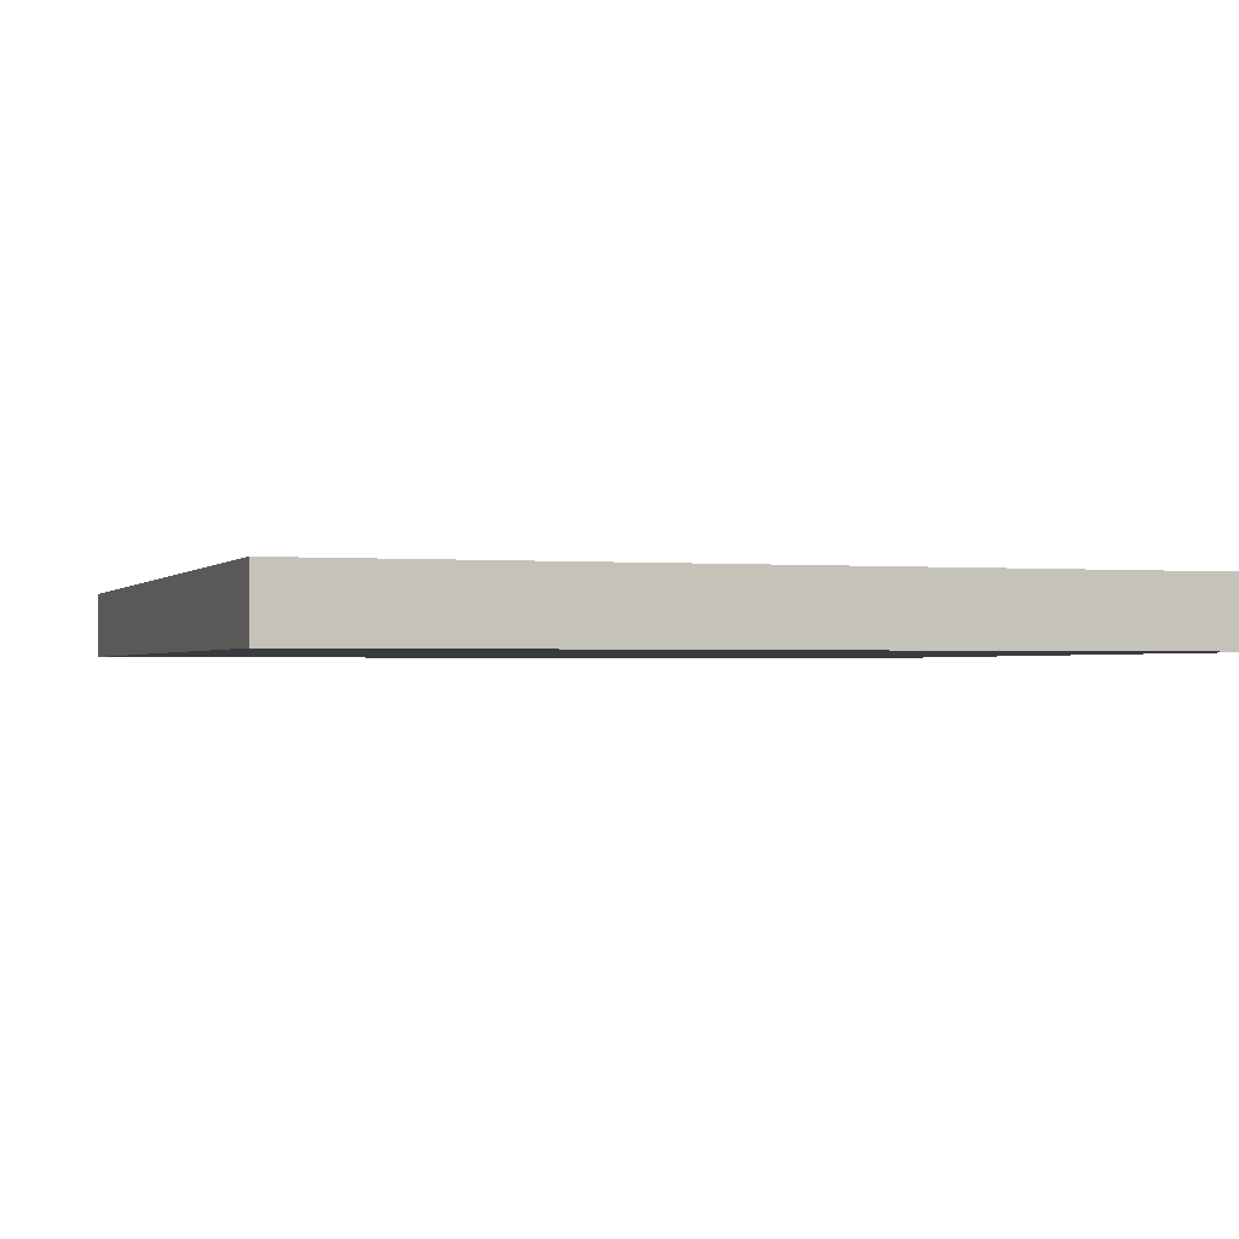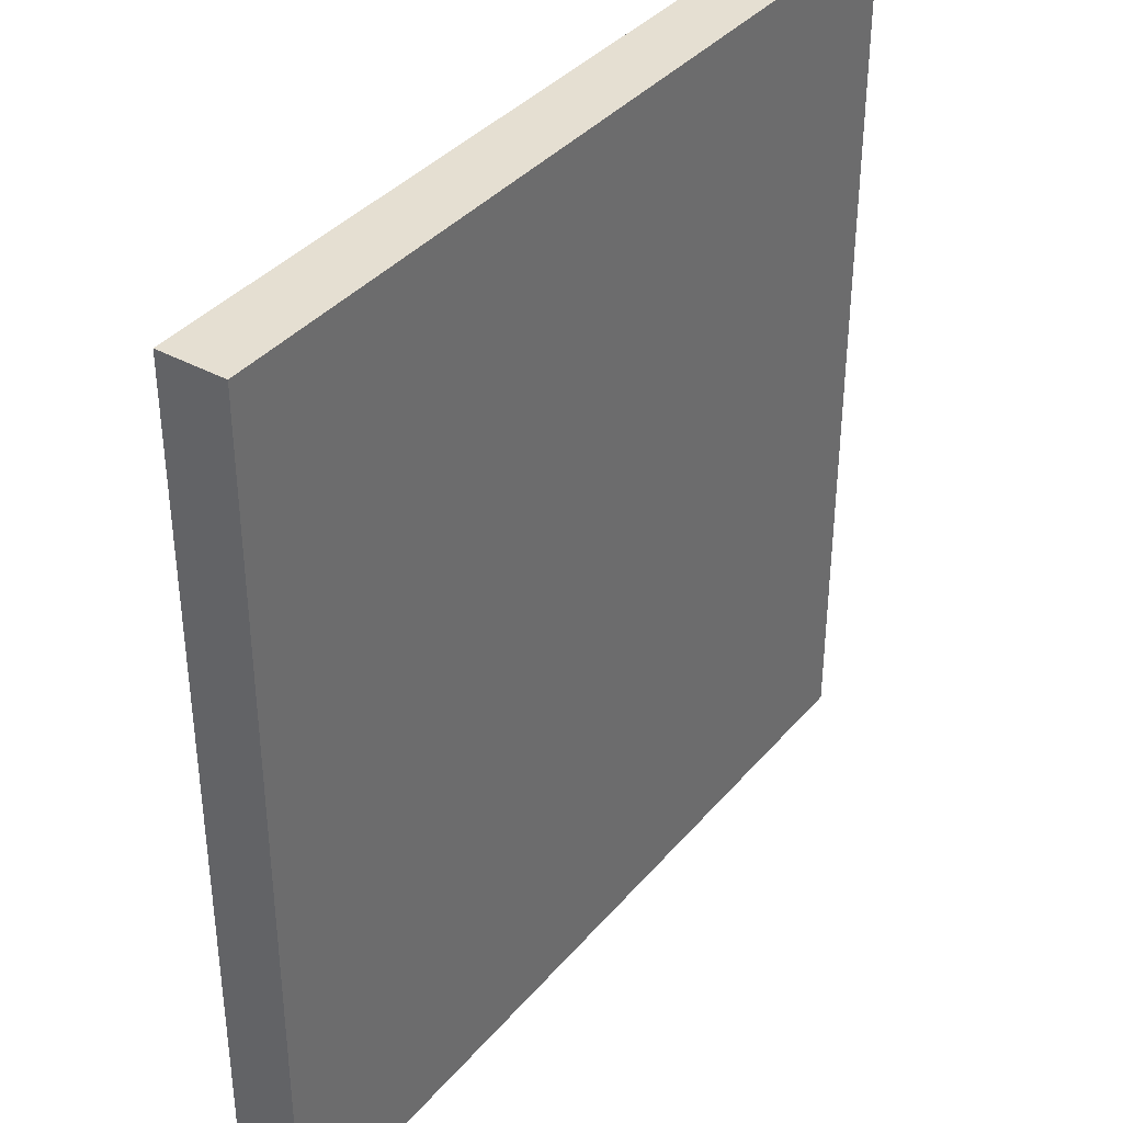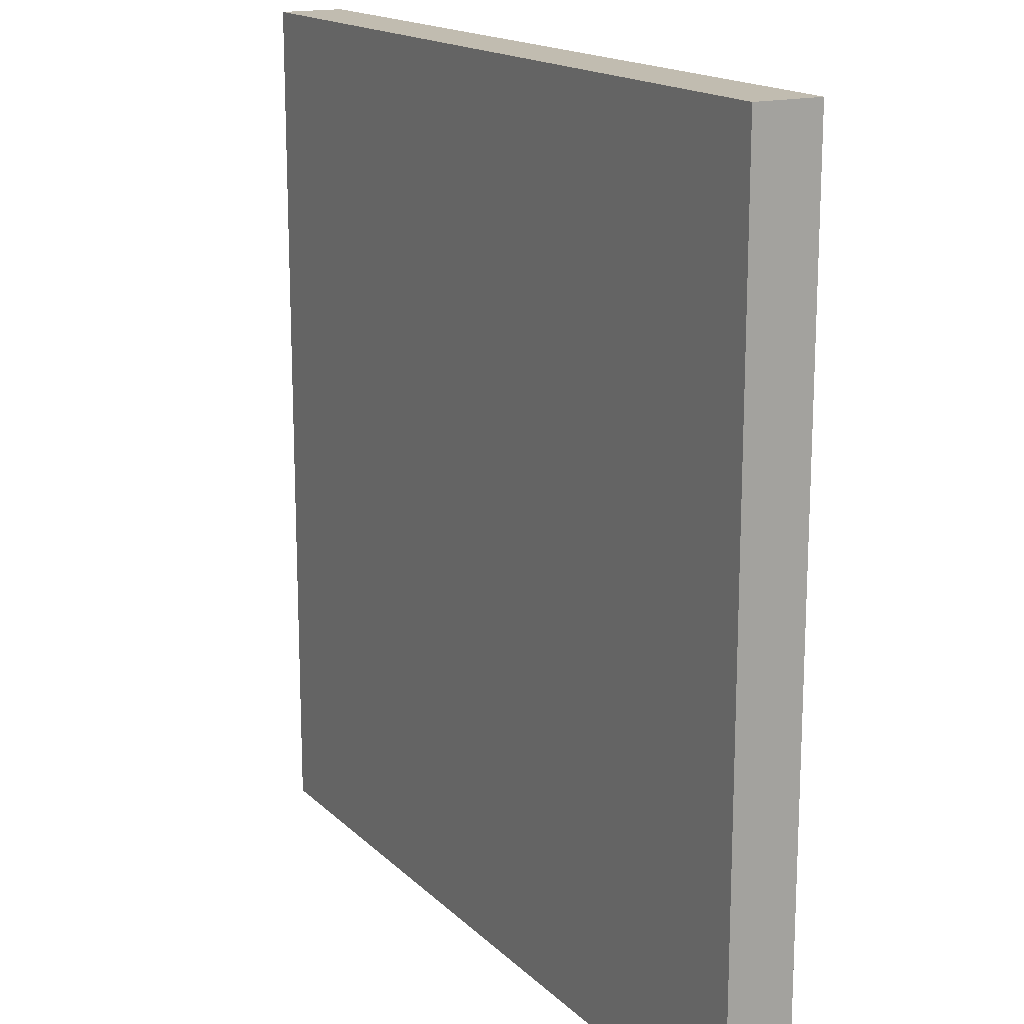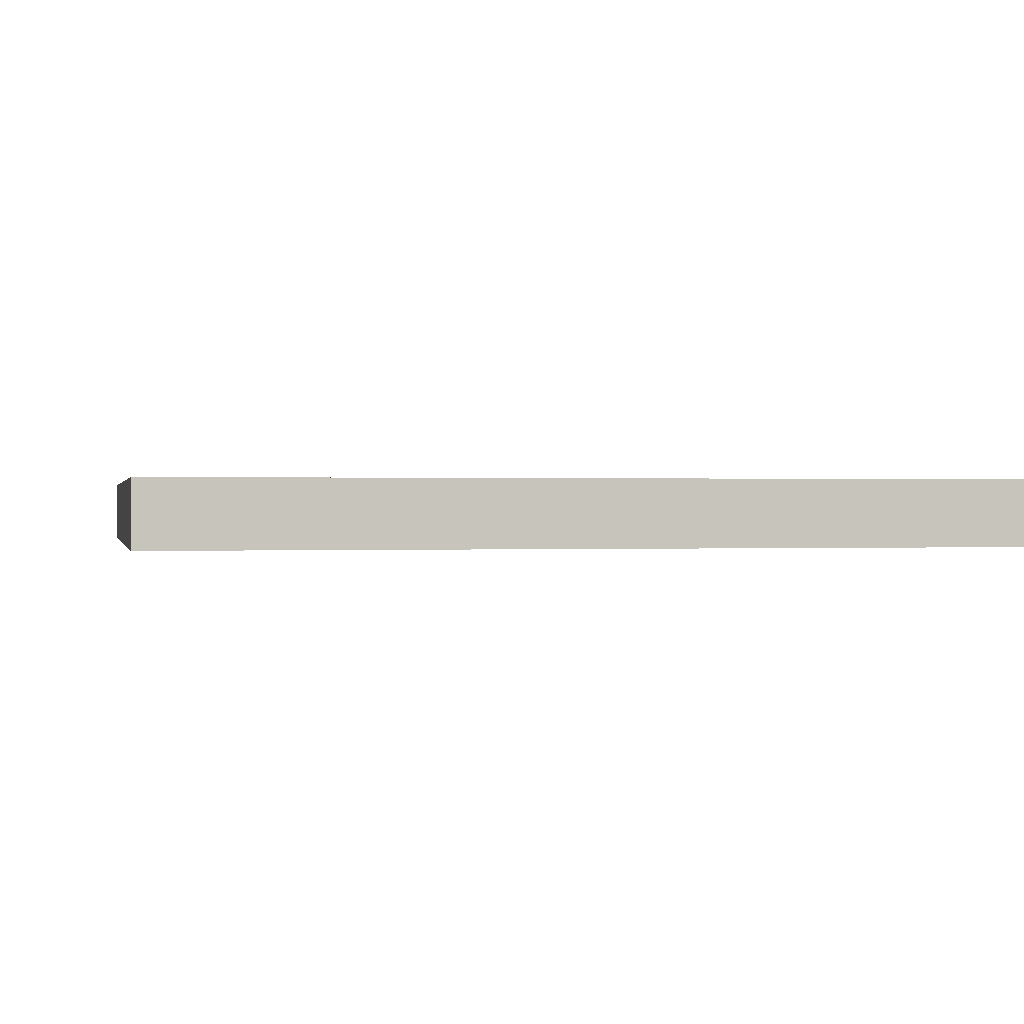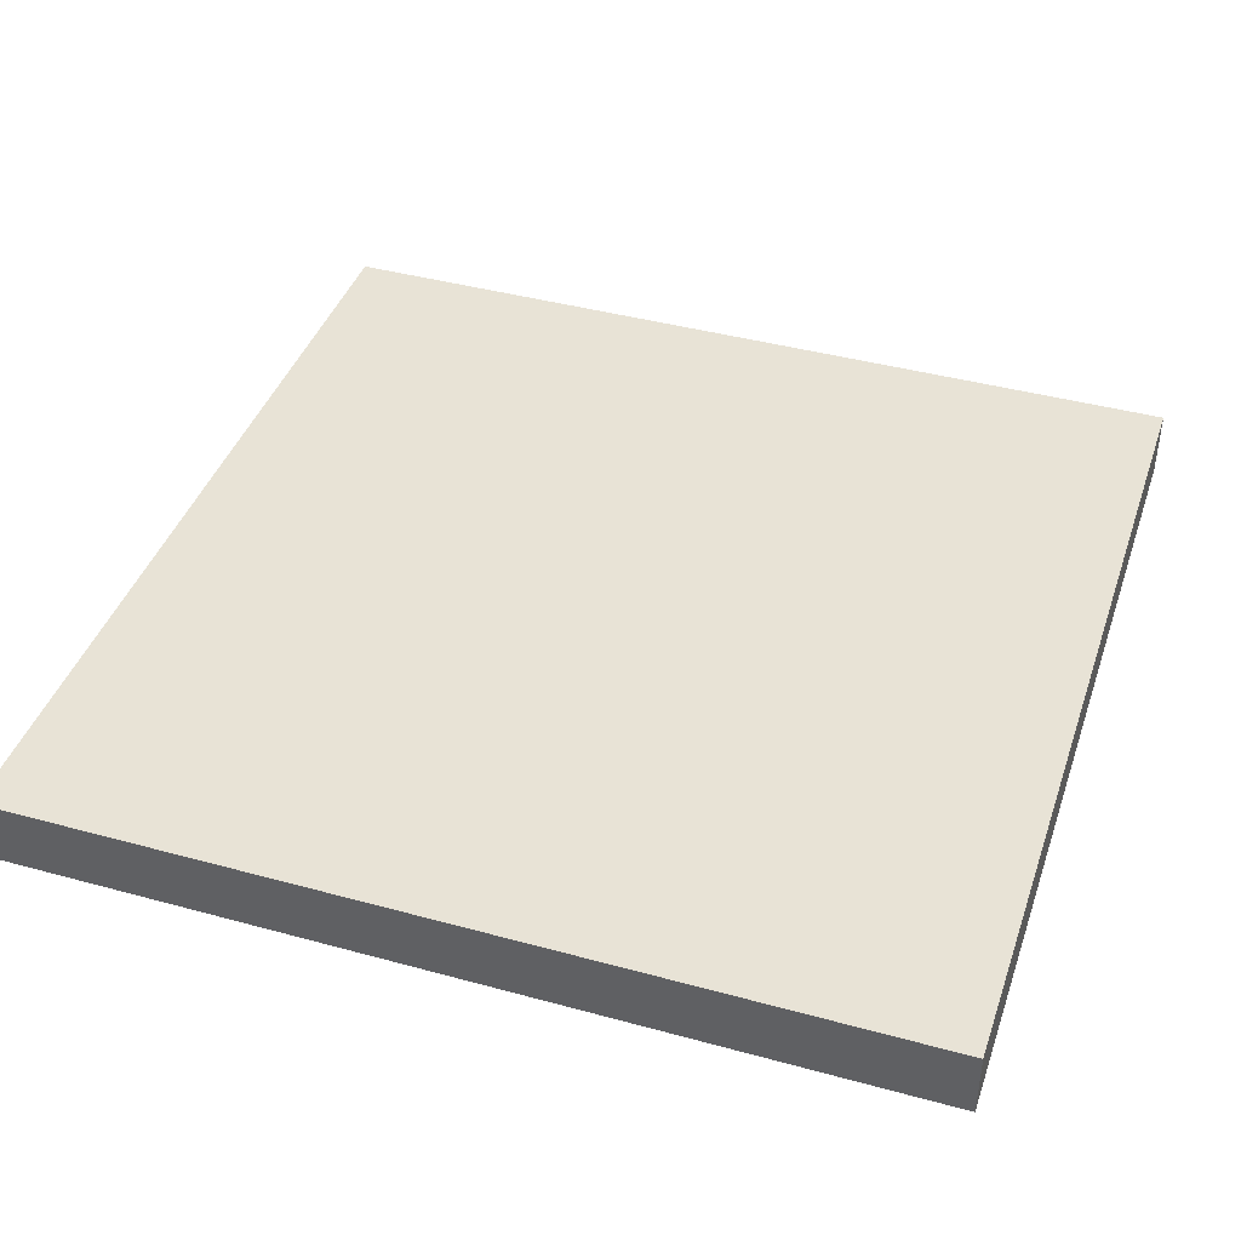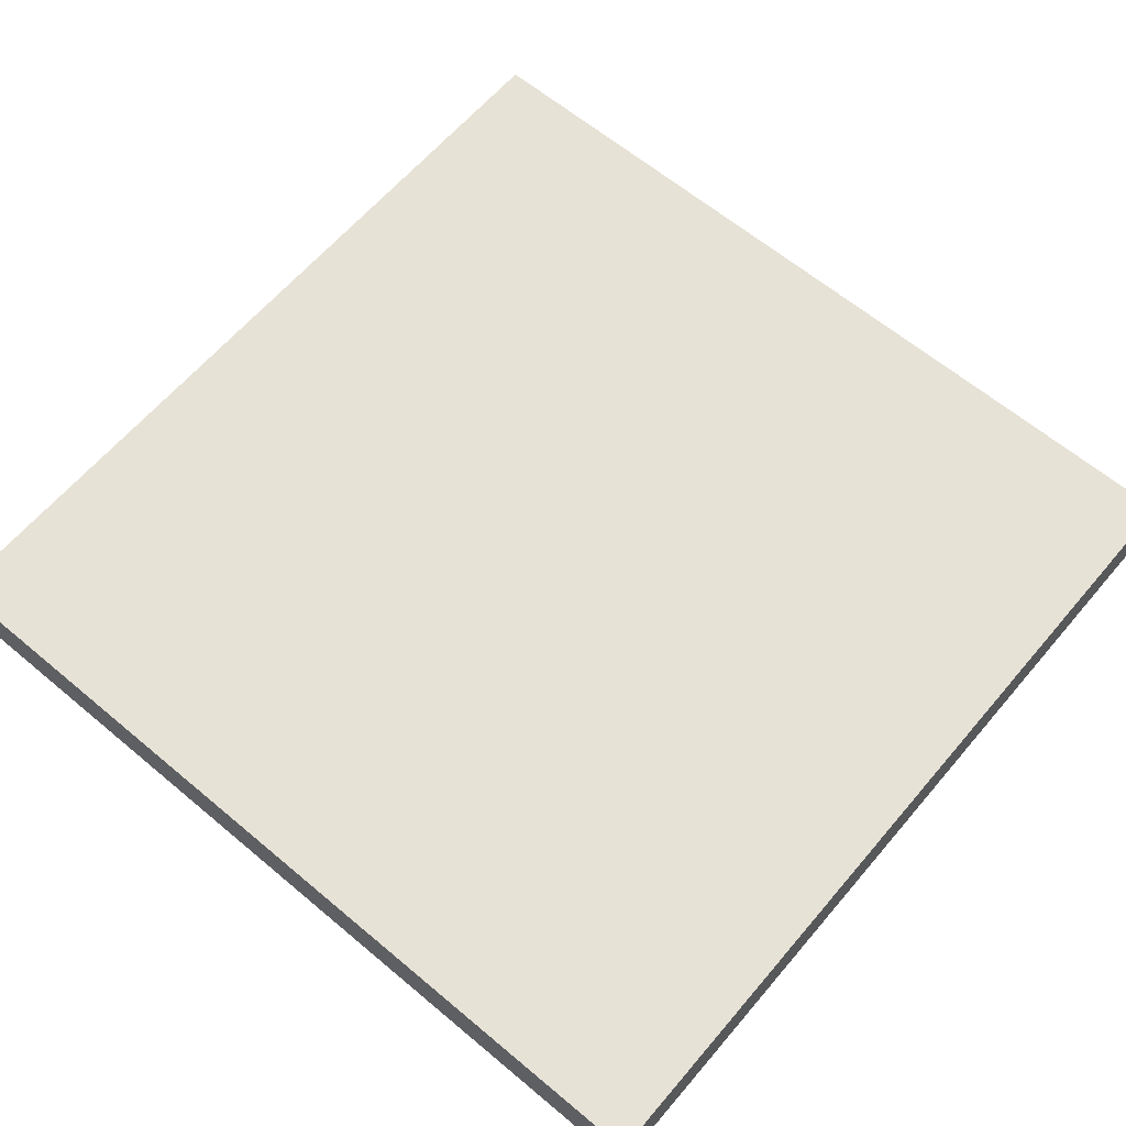
<metadata>
{"format":"obj","ext":"obj","renderer":"f3d","projection":"perspective","resolution":1024,"background":"white","views":[{"elev":-1.3,"azim":161.3,"up":"+Y"},{"elev":37.5,"azim":-54.8,"up":"+Z"},{"elev":16.4,"azim":60.9,"up":"+Z"},{"elev":0.2,"azim":78.4,"up":"+Y"},{"elev":41.6,"azim":108.3,"up":"+Y"},{"elev":63.0,"azim":-49.7,"up":"+Y"}]}
</metadata>
<code>
o Cube.001
v -11.98 -0.625 23.76
v -11.98 1.125 23.76
v -11.98 -0.625 0.6989
v -11.98 1.125 0.6989
v 10.77 -0.625 23.76
v 10.77 1.125 23.76
v 10.77 -0.625 0.6989
v 10.77 1.125 0.6989
f 1 2 4 3
f 3 4 8 7
f 7 8 6 5
f 5 6 2 1
f 3 7 5 1
f 8 4 2 6

</code>
